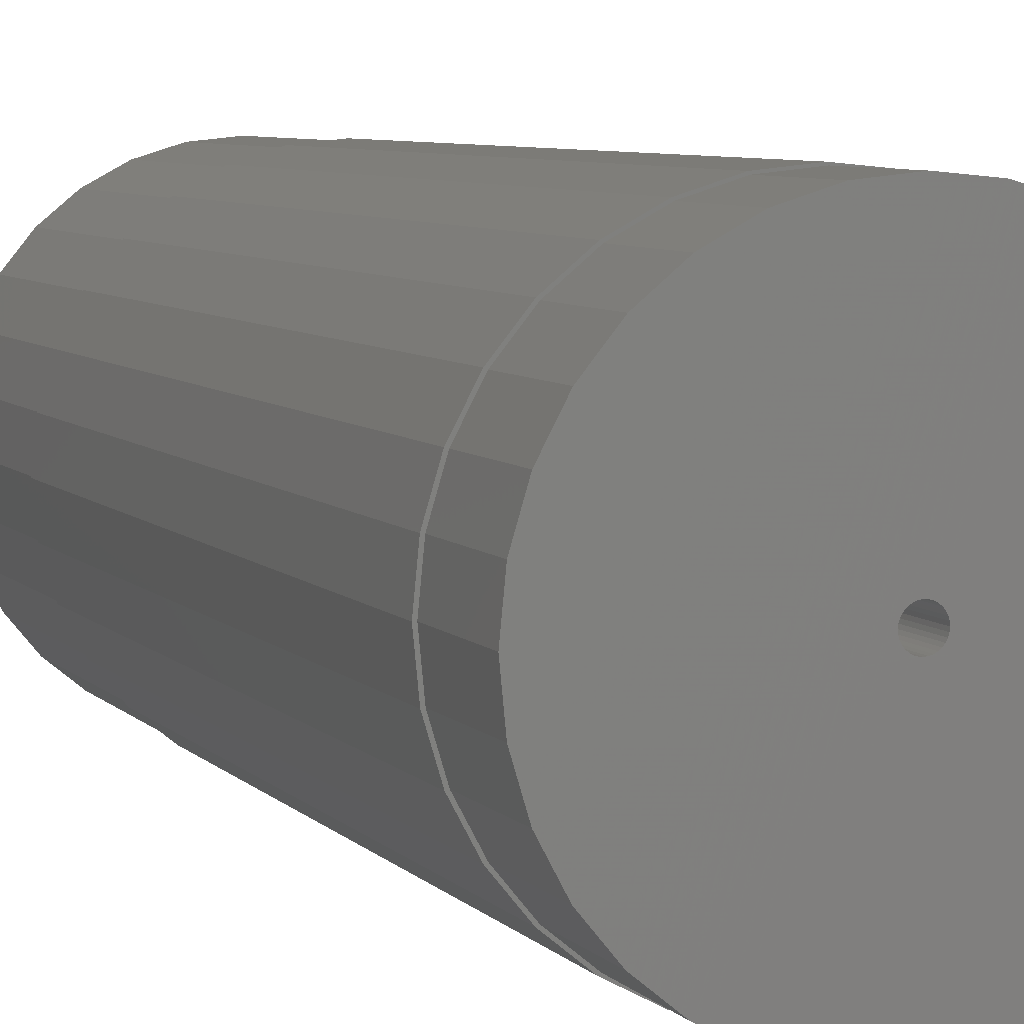
<metadata>
{"format":"stl","ext":"stl","renderer":"f3d","projection":"perspective","resolution":1024,"background":"white","views":[{"elev":6.3,"azim":158.8,"up":"+Z"}]}
</metadata>
<code>
# stl→obj: 384 verts, 764 faces
v 0.02302 0.75 -0.004284
v 0.02344 0.75 -1.005e-17
v 0.3438 0.75 -1.135e-16
v -0.3408 0.75 5.417e-17
v -0.02006 0.75 0.004284
v -0.02048 0.75 5.083e-18
v -0.02006 0.75 -0.004284
v -0.3342 0.75 -0.06677
v -0.3342 0.75 0.06677
v 0.00148 0.75 0.02196
v -0.002803 0.75 0.02154
v -0.006922 0.75 0.02029
v -0.01072 0.75 0.01826
v -0.01405 0.75 0.01553
v -0.01678 0.75 0.0122
v -0.01881 0.75 0.008403
v -0.3147 0.75 0.131
v -0.2831 0.75 0.1902
v -0.2405 0.75 0.242
v -0.1887 0.75 0.2846
v -0.1295 0.75 0.3162
v -0.06529 0.75 0.3357
v 0.00148 0.75 0.3423
v 0.06825 0.75 0.3357
v 0.1325 0.75 0.3162
v 0.1916 0.75 0.2846
v 0.2435 0.75 0.242
v 0.2861 0.75 0.1902
v 0.3177 0.75 0.131
v 0.3372 0.75 0.06677
v 0.00148 0.75 -0.02196
v 0.3372 0.75 -0.06677
v 0.3177 0.75 -0.131
v 0.2861 0.75 -0.1902
v 0.2435 0.75 -0.242
v 0.1916 0.75 -0.2846
v 0.1325 0.75 -0.3162
v 0.06825 0.75 -0.3357
v 0.00148 0.75 -0.3423
v -0.06529 0.75 -0.3357
v -0.1295 0.75 -0.3162
v -0.1887 0.75 -0.2846
v -0.2405 0.75 -0.242
v -0.2831 0.75 -0.1902
v -0.3147 0.75 -0.131
v -0.01881 0.75 -0.008403
v -0.01678 0.75 -0.0122
v -0.01405 0.75 -0.01553
v -0.01072 0.75 -0.01826
v -0.006922 0.75 -0.02029
v -0.002803 0.75 -0.02154
v 0.02302 0.75 0.004284
v 0.02177 0.75 0.008403
v 0.01974 0.75 0.0122
v 0.01701 0.75 0.01553
v 0.01368 0.75 0.01826
v 0.009883 0.75 0.02029
v 0.005764 0.75 0.02154
v 0.005764 0.75 -0.02154
v 0.009883 0.75 -0.02029
v 0.01368 0.75 -0.01826
v 0.01701 0.75 -0.01553
v 0.01974 0.75 -0.0122
v 0.02177 0.75 -0.008403
v 0.005764 0.2578 -0.02154
v 0.009883 0.2578 -0.02029
v 0.01368 0.2578 -0.01826
v 0.01701 0.2578 -0.01553
v 0.01974 0.2578 -0.0122
v 0.02177 0.2578 -0.008403
v 0.02302 0.2578 -0.004284
v 0.02344 0.2578 -1.005e-17
v 0.00148 0.2578 -0.02196
v -0.002803 0.2578 -0.02154
v -0.006922 0.2578 -0.02029
v -0.01072 0.2578 -0.01826
v -0.01405 0.2578 -0.01553
v -0.01678 0.2578 -0.0122
v -0.01881 0.2578 -0.008403
v -0.02006 0.2578 -0.004284
v -0.02048 0.2578 5.083e-18
v -0.002803 0.2578 0.02154
v -0.006922 0.2578 0.02029
v -0.01072 0.2578 0.01826
v -0.01405 0.2578 0.01553
v -0.01678 0.2578 0.0122
v -0.01881 0.2578 0.008403
v -0.02006 0.2578 0.004284
v 0.00148 0.2578 0.02196
v 0.005764 0.2578 0.02154
v 0.009883 0.2578 0.02029
v 0.01368 0.2578 0.01826
v 0.01701 0.2578 0.01553
v 0.01974 0.2578 0.0122
v 0.02177 0.2578 0.008403
v 0.02302 0.2578 0.004284
v -0.06529 -0.9531 0.3357
v 0.06825 -0.9531 0.3357
v 0.00148 -0.9531 0.3423
v 0.1325 -0.9531 0.3162
v -0.1295 -0.9531 0.3162
v 0.1916 -0.9531 0.2846
v -0.1887 -0.9531 0.2846
v 0.2435 -0.9531 0.242
v -0.2405 -0.9531 0.242
v 0.2861 -0.9531 0.1902
v -0.2831 -0.9531 0.1902
v 0.3177 -0.9531 0.131
v -0.3147 -0.9531 0.131
v 0.3372 -0.9531 0.06677
v -0.3342 -0.9531 0.06677
v 0.3438 -0.9531 -2.966e-17
v -0.3408 -0.9531 5.417e-17
v 0.3372 -0.9531 -0.06677
v -0.3342 -0.9531 -0.06677
v 0.3177 -0.9531 -0.131
v -0.3147 -0.9531 -0.131
v 0.2861 -0.9531 -0.1902
v -0.2831 -0.9531 -0.1902
v 0.2435 -0.9531 -0.242
v -0.2405 -0.9531 -0.242
v 0.1916 -0.9531 -0.2846
v -0.1887 -0.9531 -0.2846
v 0.1325 -0.9531 -0.3162
v -0.1295 -0.9531 -0.3162
v 0.06825 -0.9531 -0.3357
v -0.06529 -0.9531 -0.3357
v 0.00148 -0.9531 -0.3423
v 0.3438 -0.5781 -1.135e-16
v 0.3372 -0.5781 -0.06677
v 0.3177 -0.5781 -0.131
v 0.2861 -0.5781 -0.1902
v 0.2435 -0.5781 -0.242
v 0.1916 -0.5781 -0.2846
v 0.1325 -0.5781 -0.3162
v 0.06825 -0.5781 -0.3357
v 0.00148 -0.5781 -0.3423
v -0.06529 -0.5781 -0.3357
v -0.1295 -0.5781 -0.3162
v -0.1887 -0.5781 -0.2846
v -0.2405 -0.5781 -0.242
v -0.2831 -0.5781 -0.1902
v -0.3147 -0.5781 -0.131
v -0.3342 -0.5781 -0.06677
v -0.3408 -0.5781 5.417e-17
v -0.3342 -0.5781 0.06677
v -0.3147 -0.5781 0.131
v -0.2831 -0.5781 0.1902
v -0.2405 -0.5781 0.242
v -0.1887 -0.5781 0.2846
v -0.1295 -0.5781 0.3162
v -0.06529 -0.5781 0.3357
v 0.00148 -0.5781 0.3423
v 0.06825 -0.5781 0.3357
v 0.1325 -0.5781 0.3162
v 0.1916 -0.5781 0.2846
v 0.2435 -0.5781 0.242
v 0.2861 -0.5781 0.1902
v 0.3177 -0.5781 0.131
v 0.3372 -0.5781 0.06677
v -0.06439 -0.5781 -0.3386
v 0.002961 -0.5781 -0.3452
v 0.002961 -0.5781 0.3452
v -0.06439 -0.5781 0.3386
v -0.1292 -0.5781 0.319
v -0.1888 -0.5781 0.287
v -0.2412 -0.5781 0.2441
v -0.2841 -0.5781 0.1918
v -0.316 -0.5781 0.1321
v -0.3356 -0.5781 0.06735
v -0.3356 -0.5781 -0.06735
v -0.316 -0.5781 -0.1321
v -0.2841 -0.5781 -0.1918
v -0.2412 -0.5781 -0.2441
v -0.1888 -0.5781 -0.287
v -0.1292 -0.5781 -0.319
v 0.07031 -0.5781 0.3386
v 0.1351 -0.5781 0.319
v 0.1948 -0.5781 0.287
v 0.2471 -0.5781 0.2441
v 0.29 -0.5781 0.1918
v 0.3219 -0.5781 0.1321
v 0.3416 -0.5781 0.06735
v 0.3416 -0.5781 -0.06735
v 0.3219 -0.5781 -0.1321
v 0.29 -0.5781 -0.1918
v 0.2471 -0.5781 -0.2441
v 0.1948 -0.5781 -0.287
v 0.1351 -0.5781 -0.319
v 0.07031 -0.5781 -0.3386
v 0.3482 -0.5781 -1.231e-16
v -0.3423 -0.5781 -4.827e-16
v 0.3482 0.5781 -2.077e-16
v 0.3416 0.5781 -0.06735
v 0.3219 0.5781 -0.1321
v 0.29 0.5781 -0.1918
v 0.2471 0.5781 -0.2441
v 0.1948 0.5781 -0.287
v 0.1351 0.5781 -0.319
v 0.07031 0.5781 -0.3386
v 0.002961 0.5781 -0.3452
v -0.06439 0.5781 -0.3386
v -0.1292 0.5781 -0.319
v -0.1888 0.5781 -0.287
v -0.2412 0.5781 -0.2441
v -0.2841 0.5781 -0.1918
v -0.316 0.5781 -0.1321
v -0.3356 0.5781 -0.06735
v -0.3423 0.5781 -4.827e-16
v -0.3356 0.5781 0.06735
v -0.316 0.5781 0.1321
v -0.2841 0.5781 0.1918
v -0.2412 0.5781 0.2441
v -0.1888 0.5781 0.287
v -0.1292 0.5781 0.319
v -0.06439 0.5781 0.3386
v 0.002961 0.5781 0.3452
v 0.07031 0.5781 0.3386
v 0.1351 0.5781 0.319
v 0.1948 0.5781 0.287
v 0.2471 0.5781 0.2441
v 0.29 0.5781 0.1918
v 0.3219 0.5781 0.1321
v 0.3416 0.5781 0.06735
v 0.00148 0.5781 -0.3423
v 0.00148 0.5781 0.3423
v -0.06529 0.5781 0.3357
v -0.1295 0.5781 0.3162
v -0.1887 0.5781 0.2846
v -0.2405 0.5781 0.242
v -0.2831 0.5781 0.1902
v -0.3147 0.5781 0.131
v -0.3342 0.5781 0.06677
v -0.3342 0.5781 -0.06677
v -0.3408 0.5781 5.417e-17
v -0.3147 0.5781 -0.131
v -0.2831 0.5781 -0.1902
v -0.2405 0.5781 -0.242
v -0.1887 0.5781 -0.2846
v -0.1295 0.5781 -0.3162
v -0.06529 0.5781 -0.3357
v 0.06825 0.5781 0.3357
v 0.1325 0.5781 0.3162
v 0.1916 0.5781 0.2846
v 0.2435 0.5781 0.242
v 0.2861 0.5781 0.1902
v 0.3177 0.5781 0.131
v 0.3372 0.5781 0.06677
v 0.3438 0.5781 -2.966e-17
v 0.3177 0.5781 -0.131
v 0.3372 0.5781 -0.06677
v 0.2861 0.5781 -0.1902
v 0.2435 0.5781 -0.242
v 0.1916 0.5781 -0.2846
v 0.1325 0.5781 -0.3162
v 0.06825 0.5781 -0.3357
v -0.02006 -0.6328 0.004284
v -0.01881 -0.6328 -0.008403
v -0.02048 -0.6328 5.083e-18
v -0.02006 -0.6328 -0.004284
v 0.02302 -0.6328 -0.004284
v 0.02177 -0.6328 0.008403
v 0.02344 -0.6328 -1.005e-17
v 0.02302 -0.6328 0.004284
v 0.02177 -0.6328 -0.008403
v 0.01974 -0.6328 0.0122
v 0.01974 -0.6328 -0.0122
v 0.01701 -0.6328 0.01553
v 0.01701 -0.6328 -0.01553
v 0.01368 -0.6328 0.01826
v 0.01368 -0.6328 -0.01826
v 0.009883 -0.6328 0.02029
v 0.009883 -0.6328 -0.02029
v 0.005764 -0.6328 0.02154
v 0.005764 -0.6328 -0.02154
v -0.006922 -0.6328 -0.02029
v -0.006922 -0.6328 0.02029
v -0.002803 -0.6328 -0.02154
v -0.01072 -0.6328 0.01826
v -0.01072 -0.6328 -0.01826
v -0.01405 -0.6328 0.01553
v -0.01405 -0.6328 -0.01553
v -0.01678 -0.6328 0.0122
v -0.01678 -0.6328 -0.0122
v -0.01881 -0.6328 0.008403
v -0.002803 -0.6328 0.02154
v 0.00148 -0.6328 0.02196
v 0.00148 -0.6328 -0.02196
v 0.00148 -0.2578 -0.02196
v 0.005764 -0.2578 -0.02154
v 0.009883 -0.2578 -0.02029
v 0.01368 -0.2578 -0.01826
v 0.01701 -0.2578 -0.01553
v 0.01974 -0.2578 -0.0122
v 0.02177 -0.2578 -0.008403
v 0.02302 -0.2578 -0.004284
v 0.02344 -0.2578 -3.493e-17
v -0.002803 -0.2578 -0.02154
v -0.006922 -0.2578 -0.02029
v -0.01072 -0.2578 -0.01826
v -0.01405 -0.2578 -0.01553
v -0.01678 -0.2578 -0.0122
v -0.01881 -0.2578 -0.008403
v -0.02006 -0.2578 -0.004284
v -0.02048 -0.2578 5.083e-18
v 0.00148 -0.2578 0.02196
v -0.002803 -0.2578 0.02154
v -0.006922 -0.2578 0.02029
v -0.01072 -0.2578 0.01826
v -0.01405 -0.2578 0.01553
v -0.01678 -0.2578 0.0122
v -0.01881 -0.2578 0.008403
v -0.02006 -0.2578 0.004284
v 0.005764 -0.2578 0.02154
v 0.009883 -0.2578 0.02029
v 0.01368 -0.2578 0.01826
v 0.01701 -0.2578 0.01553
v 0.01974 -0.2578 0.0122
v 0.02177 -0.2578 0.008403
v 0.02302 -0.2578 0.004284
v -0.02148 -0.2578 0.004861
v -0.02196 -0.2578 -6.723e-18
v -0.02148 -0.2578 -0.004861
v 0.0274 -0.2578 -0.004861
v 0.02598 -0.2578 -0.009536
v 0.02058 -0.2578 -0.01762
v 0.0168 -0.2578 -0.02072
v 0.0125 -0.2578 -0.02302
v 0.007822 -0.2578 -0.02444
v 0.002961 -0.2578 -0.02492
v -0.001901 -0.2578 -0.02444
v -0.006575 -0.2578 -0.02302
v -0.01088 -0.2578 -0.02072
v -0.01466 -0.2578 -0.01762
v -0.01776 -0.2578 -0.01384
v -0.02006 -0.2578 -0.009536
v 0.02368 -0.2578 0.01384
v 0.02598 -0.2578 0.009536
v 0.02058 -0.2578 0.01762
v 0.0168 -0.2578 0.02072
v 0.0125 -0.2578 0.02302
v 0.007822 -0.2578 0.02444
v 0.002961 -0.2578 0.02492
v -0.001901 -0.2578 0.02444
v -0.006575 -0.2578 0.02302
v -0.01088 -0.2578 0.02072
v -0.01466 -0.2578 0.01762
v -0.01776 -0.2578 0.01384
v -0.02006 -0.2578 0.009536
v 0.02788 -0.2578 -2.9e-18
v 0.0274 -0.2578 0.004861
v 0.02368 -0.2578 -0.01384
v 0.002961 0.2578 -0.02492
v 0.007822 0.2578 -0.02444
v 0.0125 0.2578 -0.02302
v 0.0168 0.2578 -0.02072
v 0.02058 0.2578 -0.01762
v 0.02368 0.2578 -0.01384
v 0.02598 0.2578 -0.009536
v 0.0274 0.2578 -0.004861
v 0.02788 0.2578 -7.54e-17
v -0.001901 0.2578 -0.02444
v -0.006575 0.2578 -0.02302
v -0.01088 0.2578 -0.02072
v -0.01466 0.2578 -0.01762
v -0.01776 0.2578 -0.01384
v -0.02006 0.2578 -0.009536
v -0.02148 0.2578 -0.004861
v -0.02196 0.2578 -6.723e-18
v 0.002961 0.2578 0.02492
v -0.001901 0.2578 0.02444
v -0.006575 0.2578 0.02302
v -0.01088 0.2578 0.02072
v -0.01466 0.2578 0.01762
v -0.01776 0.2578 0.01384
v -0.02006 0.2578 0.009536
v -0.02148 0.2578 0.004861
v 0.007822 0.2578 0.02444
v 0.0125 0.2578 0.02302
v 0.0168 0.2578 0.02072
v 0.02058 0.2578 0.01762
v 0.02368 0.2578 0.01384
v 0.02598 0.2578 0.009536
v 0.0274 0.2578 0.004861
f 1 2 3
f 4 5 6
f 4 6 7
f 4 7 8
f 9 10 11
f 9 11 12
f 9 12 13
f 9 13 14
f 9 14 15
f 9 15 16
f 9 16 5
f 9 5 4
f 10 9 17
f 10 17 18
f 10 18 19
f 10 19 20
f 10 20 21
f 10 21 22
f 10 22 23
f 10 23 24
f 10 24 25
f 10 25 26
f 10 26 27
f 10 27 28
f 10 28 29
f 10 29 30
f 31 32 33
f 31 33 34
f 31 34 35
f 31 35 36
f 31 36 37
f 31 37 38
f 31 38 39
f 31 39 40
f 31 40 41
f 31 41 42
f 31 42 43
f 31 43 44
f 31 44 45
f 31 45 8
f 8 7 46
f 8 46 47
f 8 47 48
f 8 48 49
f 8 49 50
f 8 50 51
f 8 51 31
f 30 3 2
f 30 2 52
f 30 52 53
f 30 53 54
f 30 54 55
f 30 55 56
f 30 56 57
f 30 57 58
f 30 58 10
f 32 31 59
f 32 59 60
f 32 60 61
f 32 61 62
f 32 62 63
f 32 63 64
f 32 64 1
f 32 1 3
f 31 65 59
f 59 65 66
f 59 66 60
f 60 66 67
f 60 67 61
f 61 67 68
f 61 68 62
f 62 68 69
f 62 69 63
f 63 69 70
f 63 70 64
f 64 70 71
f 64 71 1
f 1 71 72
f 1 72 2
f 65 31 73
f 73 31 51
f 73 51 74
f 74 51 50
f 74 50 75
f 75 50 49
f 75 49 76
f 76 49 48
f 76 48 77
f 77 48 47
f 77 47 78
f 78 47 46
f 78 46 79
f 79 46 7
f 79 7 80
f 80 7 6
f 80 6 81
f 10 82 11
f 11 82 83
f 11 83 12
f 12 83 84
f 12 84 13
f 13 84 85
f 13 85 14
f 14 85 86
f 14 86 15
f 15 86 87
f 15 87 16
f 16 87 88
f 16 88 5
f 5 88 81
f 5 81 6
f 82 10 89
f 89 10 58
f 89 58 90
f 90 58 57
f 90 57 91
f 91 57 56
f 91 56 92
f 92 56 55
f 92 55 93
f 93 55 54
f 93 54 94
f 94 54 53
f 94 53 95
f 95 53 52
f 95 52 96
f 96 52 2
f 96 2 72
f 97 98 99
f 98 97 100
f 100 97 101
f 100 101 102
f 102 101 103
f 102 103 104
f 104 103 105
f 104 105 106
f 106 105 107
f 106 107 108
f 108 107 109
f 108 109 110
f 110 109 111
f 110 111 112
f 112 111 113
f 112 113 114
f 114 113 115
f 114 115 116
f 116 115 117
f 116 117 118
f 118 117 119
f 118 119 120
f 120 119 121
f 120 121 122
f 122 121 123
f 122 123 124
f 124 123 125
f 124 125 126
f 126 125 127
f 126 127 128
f 129 112 130
f 130 112 114
f 130 114 131
f 131 114 116
f 131 116 132
f 132 116 118
f 132 118 133
f 133 118 120
f 133 120 134
f 134 120 122
f 134 122 135
f 135 122 124
f 135 124 136
f 136 124 126
f 136 126 137
f 137 126 128
f 137 128 138
f 138 128 127
f 138 127 139
f 139 127 125
f 139 125 140
f 140 125 123
f 140 123 141
f 141 123 121
f 141 121 142
f 142 121 119
f 142 119 143
f 143 119 117
f 143 117 144
f 144 117 115
f 144 115 145
f 145 115 113
f 145 113 146
f 146 113 111
f 146 111 147
f 147 111 109
f 147 109 148
f 148 109 107
f 148 107 149
f 149 107 105
f 149 105 150
f 150 105 103
f 150 103 151
f 151 103 101
f 151 101 152
f 152 101 97
f 152 97 153
f 153 97 99
f 153 99 154
f 154 99 98
f 154 98 155
f 155 98 100
f 155 100 156
f 156 100 102
f 156 102 157
f 157 102 104
f 157 104 158
f 158 104 106
f 158 106 159
f 159 106 108
f 159 108 160
f 160 108 110
f 160 110 129
f 129 110 112
f 161 162 137
f 153 163 164
f 153 164 152
f 152 164 165
f 152 165 151
f 151 165 166
f 151 166 150
f 150 166 167
f 150 167 149
f 149 167 168
f 149 168 148
f 148 168 169
f 148 169 147
f 147 169 170
f 147 170 146
f 145 171 144
f 143 144 171
f 171 172 143
f 142 143 172
f 172 173 142
f 141 142 173
f 173 174 141
f 140 141 174
f 174 175 140
f 139 140 175
f 175 176 139
f 138 139 176
f 176 161 138
f 161 137 138
f 163 153 177
f 153 154 177
f 178 177 154
f 154 155 178
f 179 178 155
f 155 156 179
f 180 179 156
f 156 157 180
f 181 180 157
f 157 158 181
f 182 181 158
f 158 159 182
f 182 159 160
f 182 160 183
f 129 183 160
f 184 130 131
f 184 131 185
f 185 131 132
f 185 132 186
f 186 132 133
f 186 133 187
f 187 133 134
f 187 134 188
f 188 134 135
f 188 135 189
f 189 135 136
f 189 136 190
f 190 136 137
f 190 137 162
f 191 183 129
f 191 129 130
f 191 130 184
f 192 171 145
f 192 145 146
f 192 146 170
f 193 191 194
f 194 191 184
f 194 184 195
f 195 184 185
f 195 185 196
f 196 185 186
f 196 186 197
f 197 186 187
f 197 187 198
f 198 187 188
f 198 188 199
f 199 188 189
f 199 189 200
f 200 189 190
f 200 190 201
f 201 190 162
f 201 162 202
f 202 162 161
f 202 161 203
f 203 161 176
f 203 176 204
f 204 176 175
f 204 175 205
f 205 175 174
f 205 174 206
f 206 174 173
f 206 173 207
f 207 173 172
f 207 172 208
f 208 172 171
f 208 171 209
f 209 171 192
f 209 192 210
f 210 192 170
f 210 170 211
f 211 170 169
f 211 169 212
f 212 169 168
f 212 168 213
f 213 168 167
f 213 167 214
f 214 167 166
f 214 166 215
f 215 166 165
f 215 165 216
f 216 165 164
f 216 164 217
f 217 164 163
f 217 163 218
f 218 163 177
f 218 177 219
f 219 177 178
f 219 178 220
f 220 178 179
f 220 179 221
f 221 179 180
f 221 180 222
f 222 180 181
f 222 181 223
f 223 181 182
f 223 182 224
f 224 182 183
f 224 183 193
f 193 183 191
f 225 201 202
f 216 217 226
f 227 216 226
f 215 216 227
f 228 215 227
f 214 215 228
f 229 214 228
f 213 214 229
f 230 213 229
f 212 213 230
f 231 212 230
f 211 212 231
f 232 211 231
f 210 211 232
f 233 210 232
f 234 208 235
f 208 234 236
f 236 207 208
f 207 236 237
f 237 206 207
f 206 237 238
f 238 205 206
f 205 238 239
f 239 204 205
f 204 239 240
f 240 203 204
f 203 240 241
f 241 202 203
f 241 225 202
f 218 226 217
f 218 242 226
f 242 218 219
f 219 243 242
f 243 219 220
f 220 244 243
f 244 220 221
f 221 245 244
f 245 221 222
f 222 246 245
f 246 222 223
f 223 247 246
f 248 247 223
f 224 248 223
f 248 224 249
f 250 251 194
f 195 250 194
f 252 250 195
f 196 252 195
f 253 252 196
f 197 253 196
f 254 253 197
f 198 254 197
f 255 254 198
f 199 255 198
f 256 255 199
f 200 256 199
f 225 256 200
f 201 225 200
f 209 210 233
f 209 233 235
f 209 235 208
f 193 194 251
f 193 251 249
f 193 249 224
f 3 249 32
f 32 249 251
f 32 251 33
f 33 251 250
f 33 250 34
f 34 250 252
f 34 252 35
f 35 252 253
f 35 253 36
f 36 253 254
f 36 254 37
f 37 254 255
f 37 255 38
f 38 255 256
f 38 256 39
f 39 256 225
f 39 225 40
f 40 225 241
f 40 241 41
f 41 241 240
f 41 240 42
f 42 240 239
f 42 239 43
f 43 239 238
f 43 238 44
f 44 238 237
f 44 237 45
f 45 237 236
f 45 236 8
f 8 236 234
f 8 234 4
f 4 234 235
f 4 235 9
f 9 235 233
f 9 233 17
f 17 233 232
f 17 232 18
f 18 232 231
f 18 231 19
f 19 231 230
f 19 230 20
f 20 230 229
f 20 229 21
f 21 229 228
f 21 228 22
f 22 228 227
f 22 227 23
f 23 227 226
f 23 226 24
f 24 226 242
f 24 242 25
f 25 242 243
f 25 243 26
f 26 243 244
f 26 244 27
f 27 244 245
f 27 245 28
f 28 245 246
f 28 246 29
f 29 246 247
f 29 247 30
f 30 247 248
f 30 248 3
f 3 248 249
f 257 258 259
f 258 260 259
f 261 262 263
f 262 264 263
f 265 262 261
f 266 262 265
f 267 266 265
f 268 266 267
f 269 268 267
f 270 268 269
f 271 270 269
f 272 270 271
f 273 272 271
f 274 272 273
f 275 274 273
f 276 277 278
f 279 277 276
f 280 279 276
f 281 279 280
f 282 281 280
f 283 281 282
f 284 283 282
f 285 283 284
f 258 285 284
f 257 285 258
f 277 286 278
f 278 286 287
f 278 287 288
f 288 287 274
f 288 274 275
f 289 275 290
f 290 275 273
f 290 273 291
f 291 273 271
f 291 271 292
f 292 271 269
f 292 269 293
f 293 269 267
f 293 267 294
f 294 267 265
f 294 265 295
f 295 265 261
f 295 261 296
f 296 261 263
f 296 263 297
f 275 289 288
f 288 289 298
f 288 298 278
f 278 298 299
f 278 299 276
f 276 299 300
f 276 300 280
f 280 300 301
f 280 301 282
f 282 301 302
f 282 302 284
f 284 302 303
f 284 303 258
f 258 303 304
f 258 304 260
f 260 304 305
f 260 305 259
f 306 286 307
f 307 286 277
f 307 277 308
f 308 277 279
f 308 279 309
f 309 279 281
f 309 281 310
f 310 281 283
f 310 283 311
f 311 283 285
f 311 285 312
f 312 285 257
f 312 257 313
f 313 257 259
f 313 259 305
f 286 306 287
f 287 306 314
f 287 314 274
f 274 314 315
f 274 315 272
f 272 315 316
f 272 316 270
f 270 316 317
f 270 317 268
f 268 317 318
f 268 318 266
f 266 318 319
f 266 319 262
f 262 319 320
f 262 320 264
f 264 320 297
f 264 297 263
f 321 305 322
f 305 323 322
f 324 325 297
f 325 296 297
f 293 294 326
f 327 293 326
f 292 293 327
f 328 292 327
f 291 292 328
f 329 291 328
f 329 290 291
f 290 329 330
f 330 289 290
f 289 330 331
f 298 289 331
f 299 298 331
f 332 299 331
f 300 299 332
f 333 300 332
f 301 300 333
f 334 301 333
f 302 301 334
f 335 302 334
f 303 302 335
f 336 303 335
f 304 303 336
f 323 304 336
f 304 323 305
f 337 338 320
f 337 320 319
f 319 339 337
f 318 339 319
f 340 339 318
f 317 340 318
f 340 317 316
f 316 341 340
f 341 316 315
f 315 342 341
f 314 342 315
f 343 342 314
f 306 343 314
f 344 343 306
f 307 344 306
f 345 344 307
f 308 345 307
f 346 345 308
f 309 346 308
f 347 346 309
f 310 347 309
f 348 347 310
f 311 348 310
f 348 311 312
f 312 349 348
f 313 349 312
f 313 321 349
f 321 313 305
f 350 324 297
f 350 297 320
f 350 320 338
f 350 338 351
f 352 326 294
f 352 294 295
f 352 295 296
f 352 296 325
f 353 329 354
f 354 329 328
f 354 328 355
f 355 328 327
f 355 327 356
f 356 327 326
f 356 326 357
f 357 326 352
f 357 352 358
f 358 352 325
f 358 325 359
f 359 325 324
f 359 324 360
f 360 324 350
f 360 350 361
f 329 353 330
f 330 353 362
f 330 362 331
f 331 362 363
f 331 363 332
f 332 363 364
f 332 364 333
f 333 364 365
f 333 365 334
f 334 365 366
f 334 366 335
f 335 366 367
f 335 367 336
f 336 367 368
f 336 368 323
f 323 368 369
f 323 369 322
f 370 344 371
f 371 344 345
f 371 345 372
f 372 345 346
f 372 346 373
f 373 346 347
f 373 347 374
f 374 347 348
f 374 348 375
f 375 348 349
f 375 349 376
f 376 349 321
f 376 321 377
f 377 321 322
f 377 322 369
f 344 370 343
f 343 370 378
f 343 378 342
f 342 378 379
f 342 379 341
f 341 379 380
f 341 380 340
f 340 380 381
f 340 381 339
f 339 381 382
f 339 382 337
f 337 382 383
f 337 383 338
f 338 383 384
f 338 384 351
f 351 384 361
f 351 361 350
f 369 81 377
f 369 368 81
f 72 359 360
f 72 71 359
f 357 69 68
f 357 68 356
f 356 68 67
f 356 67 355
f 355 67 66
f 355 66 354
f 66 65 354
f 353 354 65
f 65 73 353
f 362 353 73
f 362 73 74
f 362 74 75
f 362 75 363
f 363 75 76
f 363 76 364
f 364 76 77
f 364 77 365
f 365 77 78
f 365 78 366
f 366 78 79
f 366 79 367
f 367 79 80
f 367 80 368
f 81 368 80
f 96 383 382
f 95 96 382
f 382 381 95
f 95 381 94
f 94 381 380
f 94 380 93
f 92 93 380
f 380 379 92
f 91 92 379
f 379 378 91
f 91 378 90
f 90 378 370
f 90 370 89
f 89 370 371
f 89 371 82
f 82 371 372
f 82 372 83
f 83 372 373
f 83 373 84
f 84 373 374
f 84 374 85
f 85 374 375
f 85 375 86
f 87 86 375
f 375 376 87
f 87 376 88
f 376 377 88
f 81 88 377
f 361 384 383
f 361 383 96
f 361 96 72
f 361 72 360
f 358 359 71
f 358 71 70
f 358 70 69
f 358 69 357

</code>
